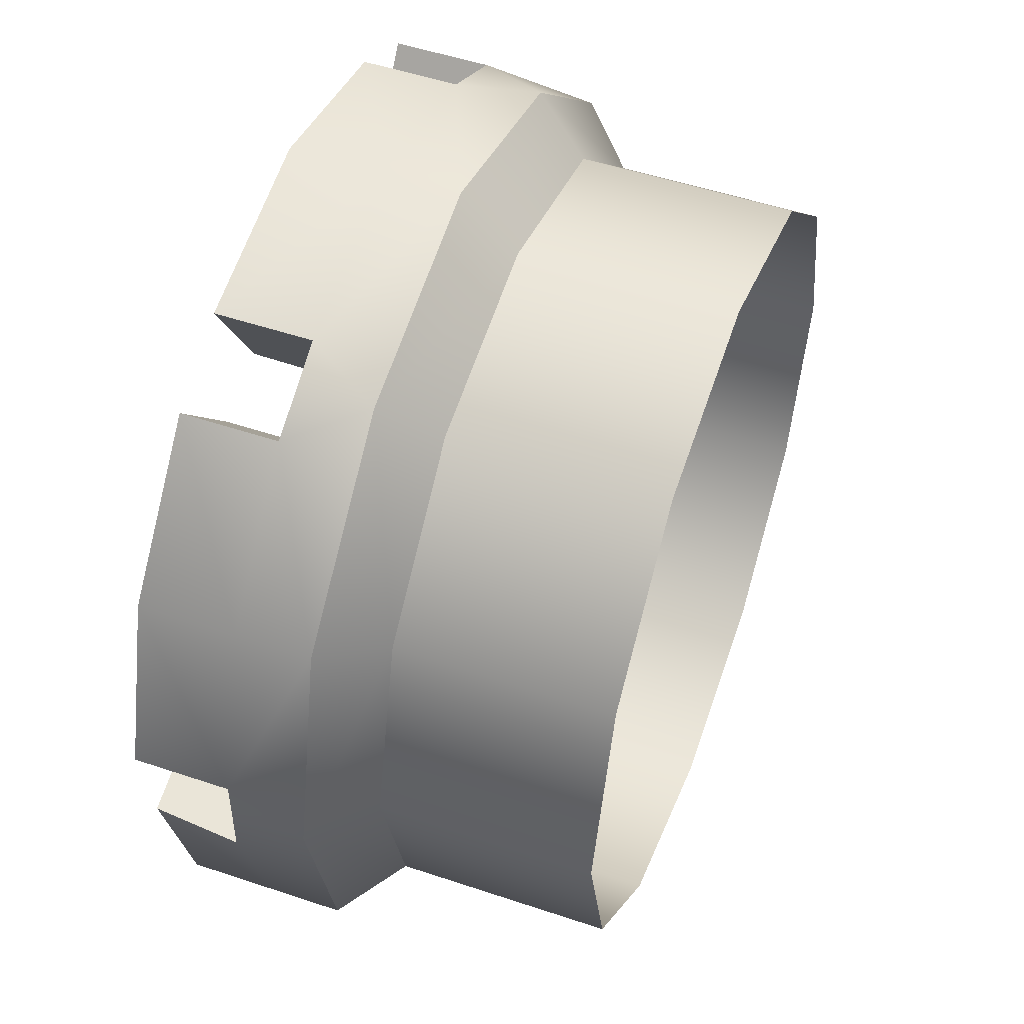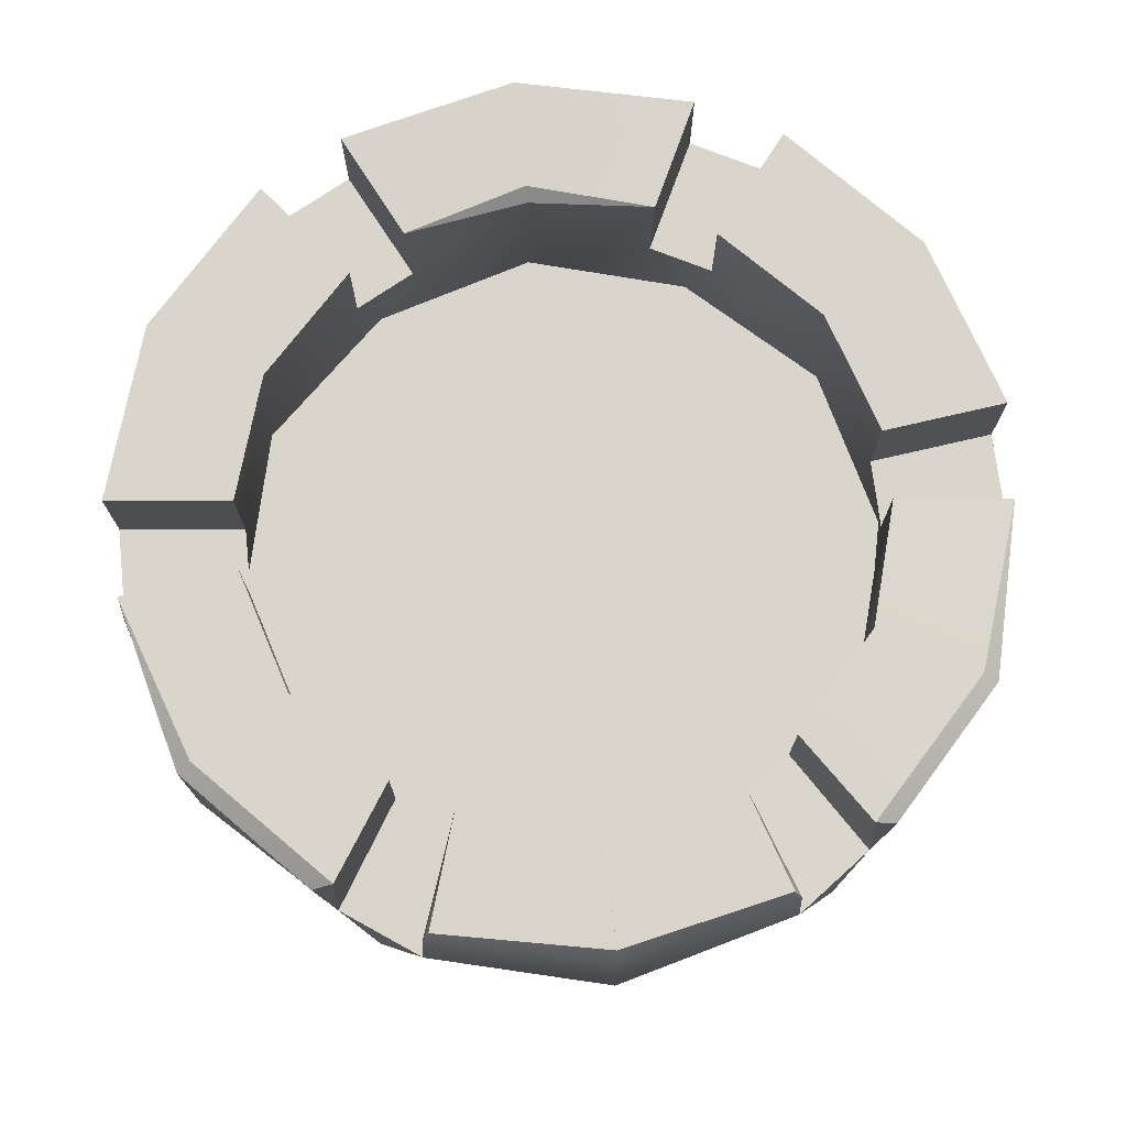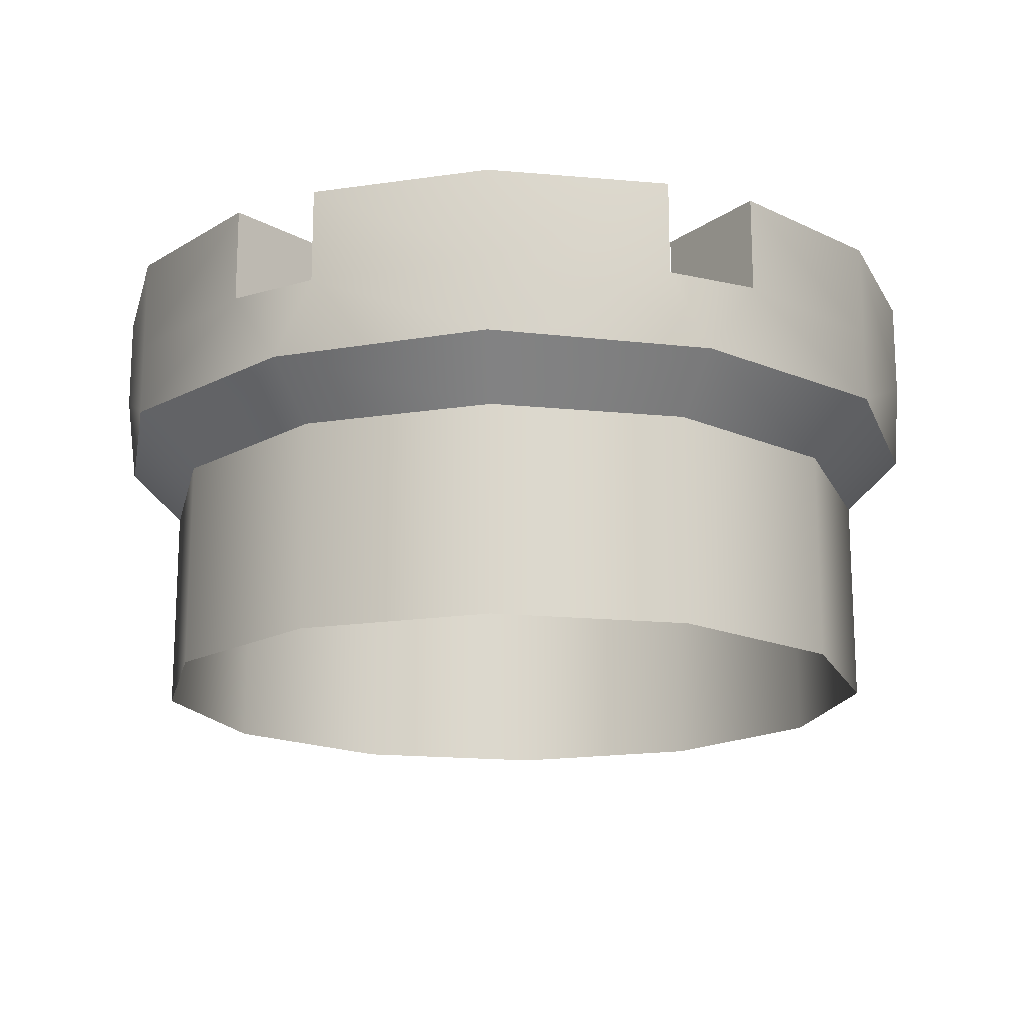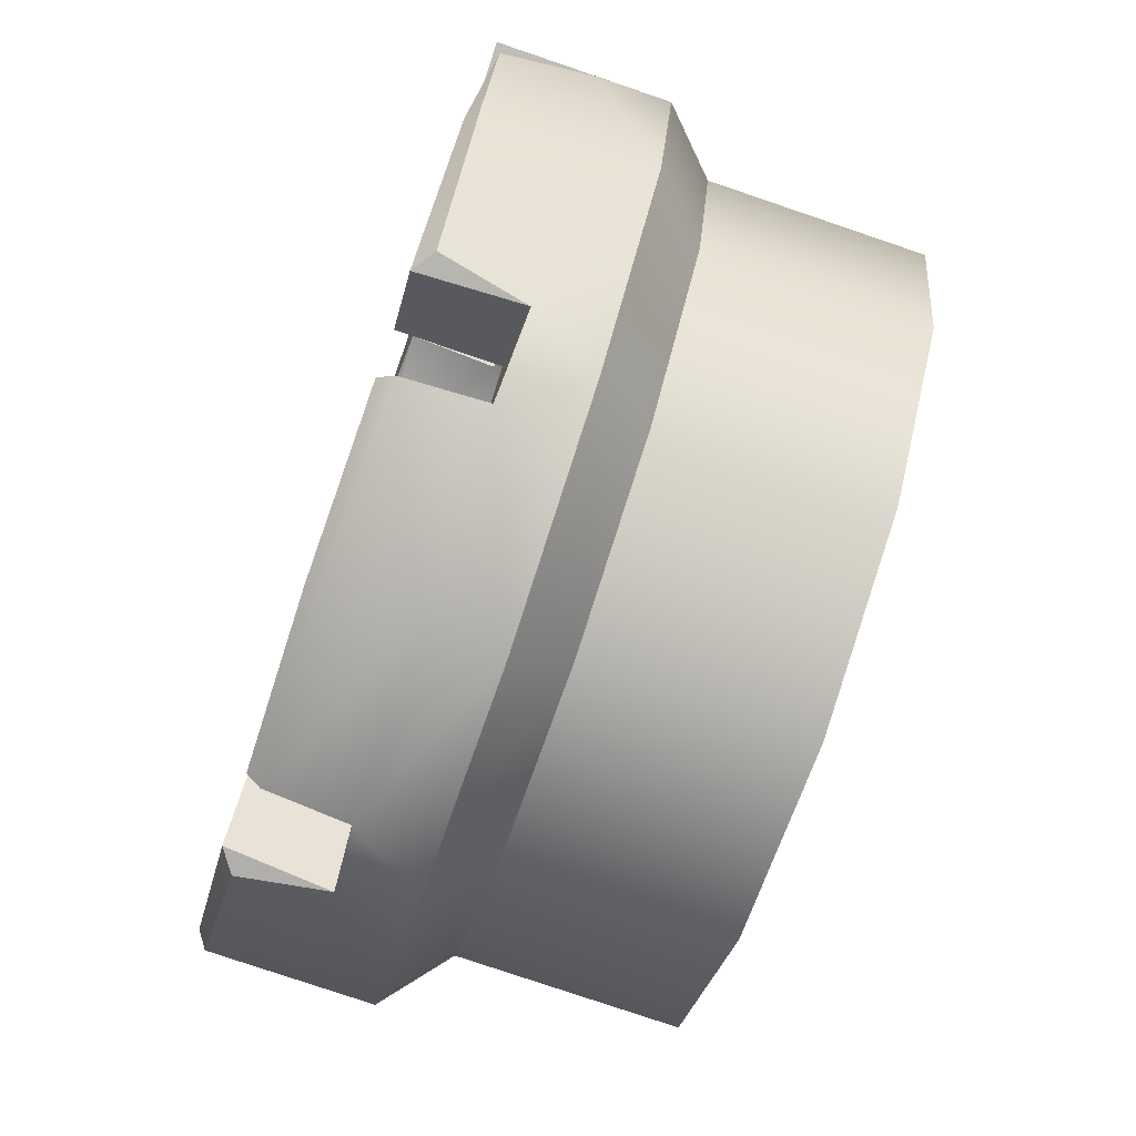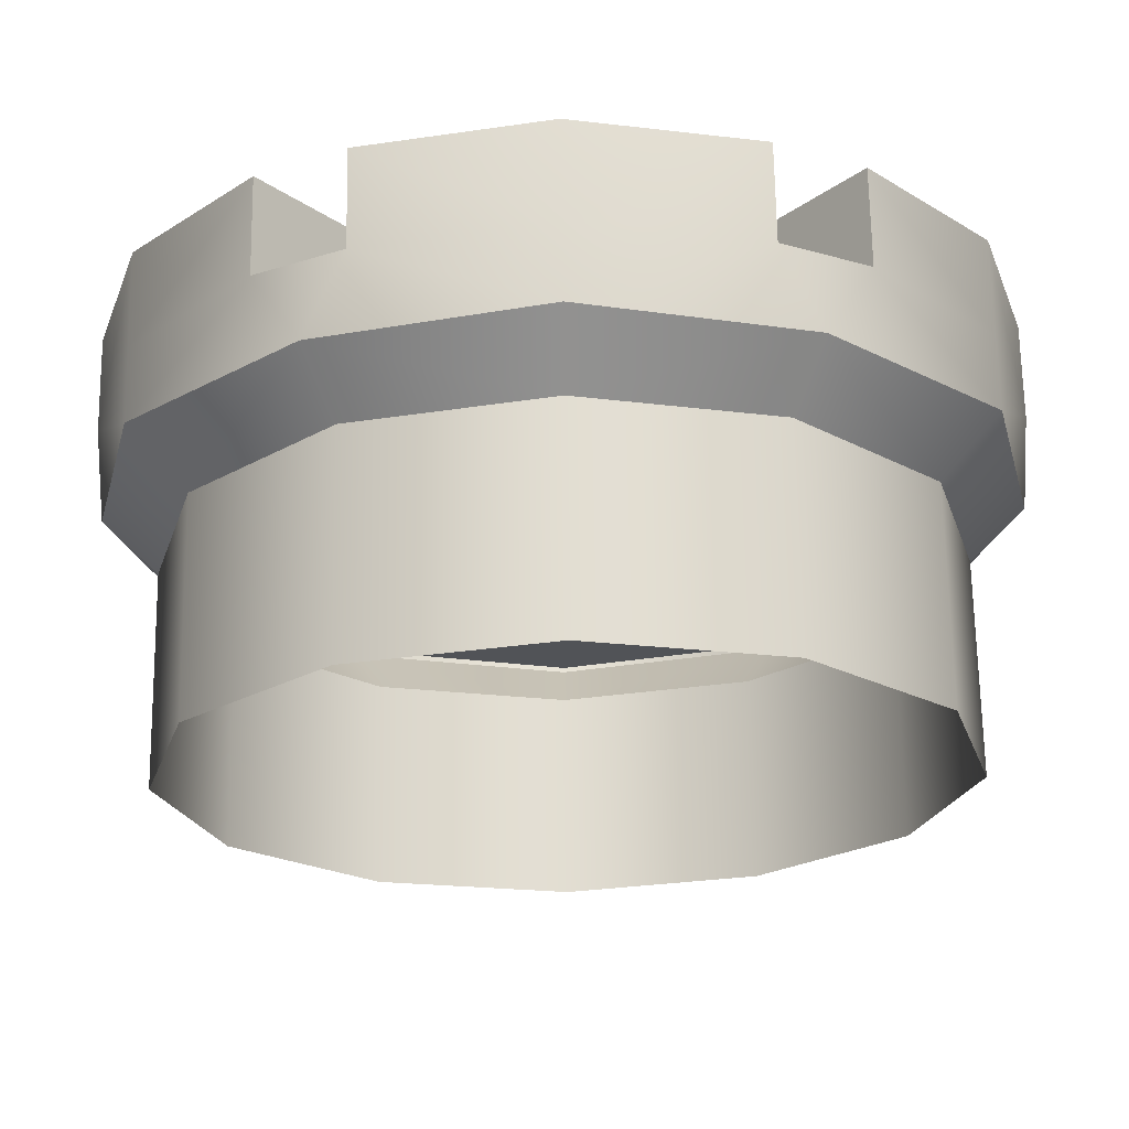
<metadata>
{"format":"obj","ext":"obj","renderer":"f3d","projection":"perspective","resolution":1024,"background":"white","views":[{"elev":51.6,"azim":110.0,"up":"+Y"},{"elev":74.3,"azim":-6.5,"up":"+Z"},{"elev":-16.9,"azim":-176.9,"up":"+Z"},{"elev":-78.9,"azim":71.3,"up":"+Y"},{"elev":68.2,"azim":179.1,"up":"+Y"}]}
</metadata>
<code>
g Color_04
v 4.006 -6.788 4.537
v 3.234 -7.273 5.85
v 4.6 -6.298 5.768
v 3.16 -7.175 7.275
v 3.035 -7.092 7.53
v 2.404 -5.14 7.565
v 4.6 -6.298 5.768
v 4.512 -6.113 7.565
v 4.903 -6.132 7.293
v 0 5.698 7.348
v 0 5.933 7.564
v 2.25 5.311 7.456
v -4.006 -6.788 4.537
v -4.6 -6.298 5.768
v -3.234 -7.273 5.85
v -3.16 -7.175 7.275
v -2.404 -5.14 7.565
v -3.035 -7.092 7.53
v -4.6 -6.298 5.768
v -4.903 -6.132 7.293
v -4.512 -6.113 7.565
v 0 5.698 7.348
v -2.25 5.311 7.456
v 0 5.933 7.564
v 2.981 -5.105 3.921
v 0.001764 -5.998 3.921
v 0 -0.003396 3.921
v 5.238 -2.963 3.921
v 5.933 0.04329 3.921
v 5.191 3.038 3.921
v 5.933 0.04329 3.921
v 0 -0.003396 3.921
v 2.935 5.142 3.921
v 0 5.989 3.921
v 3.438 -4.494 5.85
v 4.982 -2.817 7.565
v 3.438 -4.494 7.565
v 4.982 -2.817 5.85
v 5.647 -0.5693 7.565
v 5.647 -0.5693 5.85
v 5.238 -2.963 3.921
v 2.981 -5.105 3.921
v 5.933 0.04329 3.921
v 2.404 -5.14 5.85
v 0.001764 -5.998 3.921
v 0.001764 -5.639 5.85
v 2.404 -5.14 7.565
v 0.003564 -5.639 7.565
v 5.637 0.6513 5.85
v 5.191 3.038 3.921
v 4.937 2.889 5.85
v 4.937 2.889 7.565
v 5.637 0.6513 7.565
v 3.273 4.632 7.565
v 3.273 4.632 5.85
v 2.935 5.142 3.921
v 2.197 5.204 5.85
v 0 5.989 3.921
v 0 5.697 5.85
v 0 5.698 7.348
v 2.25 5.311 7.456
v 0.001987 -6.803 -0.2594
v 0.001764 -6.804 3.55
v 3.495 -5.864 3.55
v 3.495 -5.864 -0.2594
v 3.495 -5.864 -0.2594
v 3.495 -5.864 3.55
v 5.986 -3.333 3.55
v 5.986 -3.333 -0.2594
v 6.879 0.1047 3.55
v 6.879 0.1047 -0.2594
v 3.401 6.02 -0.2594
v 5.933 3.528 -0.2594
v 5.933 3.528 3.55
v 3.401 6.02 3.55
v 0 6.903 -0.2594
v 0 6.903 3.55
v 0.001764 -6.804 3.55
v 0.001764 -7.98 4.537
v 4.006 -6.788 4.537
v 3.495 -5.864 3.55
v 5.986 -3.333 3.55
v 6.964 -3.941 4.537
v 7.888 0.05861 4.537
v 6.879 0.1047 3.55
v 5.933 3.528 3.55
v 6.902 4.044 4.537
v 5.933 3.528 3.55
v 6.902 4.044 4.537
v 3.9 6.844 4.537
v 3.401 6.02 3.55
v 0 6.903 3.55
v 0 7.969 4.537
v 0.001764 -7.98 4.537
v 3.234 -7.273 5.85
v 4.006 -6.788 4.537
v 0.001764 -7.982 5.85
v 3.16 -7.175 7.275
v 0.001764 -7.908 7.379
v 6.964 -3.941 4.537
v 7.895 -0.7954 5.85
v 7.888 0.05861 4.537
v 6.964 -3.941 5.85
v 7.75 -0.7808 7.43
v 6.964 -3.941 7.373
v 4.903 -6.132 7.293
v 4.6 -6.298 5.768
v 4.006 -6.788 4.537
v 3.199 7.218 5.85
v 0 7.969 4.537
v 3.9 6.844 4.537
v 0 7.971 5.85
v 3.199 7.218 7.565
v 0 7.971 7.565
v 7.888 0.05861 4.537
v 7.895 -0.7954 5.85
v 7.882 0.9126 5.85
v 6.902 4.044 4.537
v 6.902 4.044 5.85
v 6.902 4.044 7.565
v 7.882 0.9126 7.565
v 3.9 6.844 4.537
v 4.705 6.417 5.85
v 3.199 7.218 5.85
v 6.902 4.044 4.537
v 6.902 4.044 5.85
v 4.705 6.417 7.565
v 6.902 4.044 7.565
v 7.882 0.9126 5.85
v 7.895 -0.7954 5.85
v 5.647 -0.5693 5.85
v 5.637 0.6513 5.85
v 3.199 7.218 5.85
v 4.705 6.417 5.85
v 3.273 4.632 5.85
v 2.197 5.204 5.85
v 7.895 -0.7954 5.85
v 7.75 -0.7808 7.43
v 5.647 -0.5693 7.565
v 5.647 -0.5693 5.85
v 4.705 6.417 5.85
v 4.705 6.417 7.565
v 3.273 4.632 7.565
v 3.273 4.632 5.85
v 4.705 6.417 7.565
v 4.937 2.889 7.565
v 3.273 4.632 7.565
v 6.902 4.044 7.565
v 5.637 0.6513 7.565
v 7.882 0.9126 7.565
v 7.882 0.9126 7.565
v 7.882 0.9126 5.85
v 5.637 0.6513 5.85
v 5.637 0.6513 7.565
v 3.199 7.218 7.565
v 3.199 7.218 5.85
v 2.197 5.204 5.85
v 2.25 5.311 7.456
v 3.234 -7.273 5.85
v 3.16 -7.175 7.275
v 2.404 -5.14 7.565
v 2.404 -5.14 5.85
v 0.001764 -7.723 7.559
v 3.035 -7.092 7.53
v 3.16 -7.175 7.275
v 0.001764 -7.908 7.379
v 0.001764 -7.723 7.559
v 0.003564 -5.639 7.565
v 2.404 -5.14 7.565
v 3.035 -7.092 7.53
v 4.6 -6.298 5.768
v 3.234 -7.273 5.85
v 2.404 -5.14 5.85
v 3.438 -4.494 5.85
v 6.964 -3.941 7.373
v 4.903 -6.132 7.293
v 4.512 -6.113 7.565
v 6.708 -3.794 7.565
v 7.75 -0.7808 7.43
v 6.708 -3.794 7.565
v 5.647 -0.5693 7.565
v 7.75 -0.7808 7.43
v 4.982 -2.817 7.565
v 3.438 -4.494 7.565
v 4.512 -6.113 7.565
v 4.512 -6.113 7.565
v 4.6 -6.298 5.768
v 3.438 -4.494 5.85
v 3.438 -4.494 7.565
v 5.933 3.528 3.55
v 5.933 3.528 -0.2594
v 6.879 0.1047 -0.2594
v 6.879 0.1047 3.55
v 0 5.933 7.564
v 0 7.971 7.565
v 3.199 7.218 7.565
v 2.25 5.311 7.456
v 0.001764 -5.998 3.921
v -2.981 -5.105 3.921
v 0 -0.003396 3.921
v -5.238 -2.963 3.921
v -5.933 0.04329 3.921
v -5.191 3.038 3.921
v 0 -0.003396 3.921
v -5.933 0.04329 3.921
v -2.935 5.142 3.921
v 0 5.989 3.921
v -3.438 -4.494 5.85
v -3.438 -4.494 7.565
v -4.982 -2.817 7.565
v -4.982 -2.817 5.85
v -5.647 -0.5693 7.565
v -5.647 -0.5693 5.85
v -5.238 -2.963 3.921
v -2.981 -5.105 3.921
v -5.933 0.04329 3.921
v -2.404 -5.14 5.85
v 0.001764 -5.998 3.921
v 0.001764 -5.639 5.85
v -2.404 -5.14 7.565
v -3.619e-05 -5.639 7.565
v -5.637 0.6513 5.85
v -5.191 3.038 3.921
v -4.937 2.889 5.85
v -4.937 2.889 7.565
v -5.637 0.6513 7.565
v -3.273 4.632 7.565
v -3.273 4.632 5.85
v -2.935 5.142 3.921
v -2.197 5.204 5.85
v 0 5.989 3.921
v 0 5.697 5.85
v 0 5.698 7.348
v -2.25 5.311 7.456
v 0.001987 -6.803 -0.2594
v -3.495 -5.864 3.55
v 0.001764 -6.804 3.55
v -3.495 -5.864 -0.2594
v -5.986 -3.333 3.55
v -5.986 -3.333 -0.2594
v -5.986 -3.333 -0.2594
v -6.879 0.1047 -0.2594
v -6.879 0.1047 3.55
v -5.986 -3.333 3.55
v -5.933 3.528 3.55
v -3.401 6.02 -0.2594
v -3.401 6.02 3.55
v -5.933 3.528 -0.2594
v -6.879 0.1047 -0.2594
v -6.879 0.1047 3.55
v -3.401 6.02 3.55
v -3.401 6.02 -0.2594
v 0 6.903 -0.2594
v 0 6.903 3.55
v 0.001764 -6.804 3.55
v -4.006 -6.788 4.537
v 0.001764 -7.98 4.537
v -3.495 -5.864 3.55
v -5.986 -3.333 3.55
v -6.964 -3.941 4.537
v -7.888 0.05861 4.537
v -6.879 0.1047 3.55
v -5.933 3.528 3.55
v -6.902 4.044 4.537
v -5.933 3.528 3.55
v -3.9 6.844 4.537
v -6.902 4.044 4.537
v -3.401 6.02 3.55
v 0 6.903 3.55
v 0 7.969 4.537
v 0.001764 -7.98 4.537
v -4.006 -6.788 4.537
v -3.234 -7.273 5.85
v 0.001764 -7.982 5.85
v -3.16 -7.175 7.275
v 0.001764 -7.908 7.379
v -6.964 -3.941 4.537
v -7.888 0.05861 4.537
v -7.895 -0.7954 5.85
v -6.964 -3.941 5.85
v -7.75 -0.7808 7.43
v -6.964 -3.941 7.373
v -4.903 -6.132 7.293
v -4.6 -6.298 5.768
v -4.006 -6.788 4.537
v -3.199 7.218 5.85
v -3.9 6.844 4.537
v 0 7.969 4.537
v 0 7.971 5.85
v -3.199 7.218 7.565
v 0 7.971 7.565
v -7.888 0.05861 4.537
v -7.882 0.9126 5.85
v -7.895 -0.7954 5.85
v -6.902 4.044 4.537
v -6.902 4.044 5.85
v -6.902 4.044 7.565
v -7.882 0.9126 7.565
v -3.9 6.844 4.537
v -3.199 7.218 5.85
v -4.705 6.417 5.85
v -6.902 4.044 4.537
v -6.902 4.044 5.85
v -4.705 6.417 7.565
v -6.902 4.044 7.565
v -7.882 0.9126 5.85
v -5.637 0.6513 5.85
v -5.647 -0.5693 5.85
v -7.895 -0.7954 5.85
v -3.199 7.218 5.85
v -2.197 5.204 5.85
v -3.273 4.632 5.85
v -4.705 6.417 5.85
v -7.895 -0.7954 5.85
v -5.647 -0.5693 5.85
v -5.647 -0.5693 7.565
v -7.75 -0.7808 7.43
v -4.705 6.417 5.85
v -3.273 4.632 5.85
v -3.273 4.632 7.565
v -4.705 6.417 7.565
v -4.705 6.417 7.565
v -3.273 4.632 7.565
v -4.937 2.889 7.565
v -6.902 4.044 7.565
v -5.637 0.6513 7.565
v -7.882 0.9126 7.565
v -7.882 0.9126 7.565
v -5.637 0.6513 7.565
v -5.637 0.6513 5.85
v -7.882 0.9126 5.85
v -3.199 7.218 7.565
v -2.25 5.311 7.456
v -2.197 5.204 5.85
v -3.199 7.218 5.85
v -3.234 -7.273 5.85
v -2.404 -5.14 5.85
v -2.404 -5.14 7.565
v -3.16 -7.175 7.275
v 0.001764 -7.723 7.559
v 0.001764 -7.908 7.379
v -3.16 -7.175 7.275
v -3.035 -7.092 7.53
v 0.001764 -7.723 7.559
v -3.035 -7.092 7.53
v -2.404 -5.14 7.565
v -3.619e-05 -5.639 7.565
v 0.003564 -5.639 7.565
v 0.001764 -7.723 7.559
v -3.619e-05 -5.639 7.565
v 0.001764 -5.639 5.85
v -4.6 -6.298 5.768
v -3.438 -4.494 5.85
v -2.404 -5.14 5.85
v -3.234 -7.273 5.85
v -6.964 -3.941 7.373
v -4.512 -6.113 7.565
v -4.903 -6.132 7.293
v -6.708 -3.794 7.565
v -7.75 -0.7808 7.43
v -6.708 -3.794 7.565
v -7.75 -0.7808 7.43
v -5.647 -0.5693 7.565
v -4.982 -2.817 7.565
v -3.438 -4.494 7.565
v -4.512 -6.113 7.565
v -4.512 -6.113 7.565
v -3.438 -4.494 7.565
v -3.438 -4.494 5.85
v -4.6 -6.298 5.768
v 0 5.933 7.564
v -2.25 5.311 7.456
v -3.199 7.218 7.565
v 0 7.971 7.565
g Color_04_0
f 3 2 1
f 6 5 4
f 9 8 7
f 12 11 10
f 15 14 13
f 18 17 16
f 21 20 19
f 24 23 22
f 27 26 25
f 27 25 28
f 29 27 28
f 32 31 30
f 33 32 30
f 33 34 32
f 37 36 35
f 36 38 35
f 36 39 38
f 39 40 38
f 38 41 35
f 38 40 41
f 41 42 35
f 40 43 41
f 44 35 42
f 44 42 45
f 46 44 45
f 47 44 46
f 48 47 46
f 40 49 43
f 50 43 49
f 51 50 49
f 52 51 49
f 53 52 49
f 52 54 51
f 54 55 51
f 51 55 50
f 55 56 50
f 55 57 56
f 58 56 57
f 59 58 57
f 60 59 57
f 61 60 57
f 64 63 62
f 65 64 62
f 68 67 66
f 69 68 66
f 70 68 69
f 71 70 69
f 74 73 72
f 75 74 72
f 75 72 76
f 77 75 76
f 80 79 78
f 81 80 78
f 80 81 82
f 83 80 82
f 84 83 82
f 85 84 82
f 84 85 86
f 87 84 86
f 90 89 88
f 91 90 88
f 90 91 92
f 93 90 92
f 96 95 94
f 95 97 94
f 95 98 97
f 98 99 97
f 102 101 100
f 101 103 100
f 101 104 103
f 104 105 103
f 103 105 106
f 107 103 106
f 100 103 107
f 108 100 107
f 111 110 109
f 110 112 109
f 113 109 112
f 114 113 112
f 117 116 115
f 115 118 117
f 118 119 117
f 119 120 117
f 120 121 117
f 124 123 122
f 122 123 125
f 123 126 125
f 123 127 126
f 127 128 126
f 131 130 129
f 132 131 129
f 135 134 133
f 136 135 133
f 139 138 137
f 140 139 137
f 143 142 141
f 144 143 141
f 147 146 145
f 146 148 145
f 146 149 148
f 149 150 148
f 153 152 151
f 154 153 151
f 157 156 155
f 158 157 155
f 161 160 159
f 162 161 159
f 165 164 163
f 166 165 163
f 169 168 167
f 170 169 167
f 173 172 171
f 174 173 171
f 177 176 175
f 178 177 175
f 175 179 178
f 182 181 180
f 181 183 180
f 183 184 180
f 184 185 180
f 188 187 186
f 189 188 186
f 192 191 190
f 193 192 190
f 196 195 194
f 197 196 194
f 200 199 198
f 199 200 201
f 200 202 201
f 205 204 203
f 204 206 203
f 206 204 207
f 210 209 208
f 211 210 208
f 212 210 211
f 213 212 211
f 214 211 208
f 213 211 214
f 215 214 208
f 216 213 214
f 208 217 215
f 215 217 218
f 217 219 218
f 217 220 219
f 220 221 219
f 222 213 216
f 216 223 222
f 223 224 222
f 224 225 222
f 225 226 222
f 227 225 224
f 228 227 224
f 228 224 223
f 229 228 223
f 230 228 229
f 229 231 230
f 231 232 230
f 232 233 230
f 233 234 230
f 237 236 235
f 236 238 235
f 236 239 238
f 239 240 238
f 243 242 241
f 244 243 241
f 247 246 245
f 246 248 245
f 248 249 245
f 249 250 245
f 253 252 251
f 254 253 251
f 257 256 255
f 256 258 255
f 259 258 256
f 260 259 256
f 260 261 259
f 261 262 259
f 263 262 261
f 264 263 261
f 267 266 265
f 266 268 265
f 269 268 266
f 270 269 266
f 273 272 271
f 274 273 271
f 275 273 274
f 276 275 274
f 279 278 277
f 280 279 277
f 281 279 280
f 282 281 280
f 282 280 283
f 280 284 283
f 280 277 284
f 277 285 284
f 288 287 286
f 289 288 286
f 289 286 290
f 291 289 290
f 294 293 292
f 295 292 293
f 296 295 293
f 297 296 293
f 298 297 293
f 301 300 299
f 301 299 302
f 303 301 302
f 304 301 303
f 305 304 303
f 308 307 306
f 309 308 306
f 312 311 310
f 313 312 310
f 316 315 314
f 317 316 314
f 320 319 318
f 321 320 318
f 324 323 322
f 325 324 322
f 326 324 325
f 327 326 325
f 330 329 328
f 331 330 328
f 334 333 332
f 335 334 332
f 338 337 336
f 339 338 336
f 342 341 340
f 343 342 340
f 346 345 344
f 347 346 344
f 350 349 348
f 351 350 348
f 354 353 352
f 355 354 352
f 358 357 356
f 357 359 356
f 360 356 359
f 363 362 361
f 364 363 361
f 365 364 361
f 366 365 361
f 369 368 367
f 370 369 367
f 373 372 371
f 374 373 371

</code>
